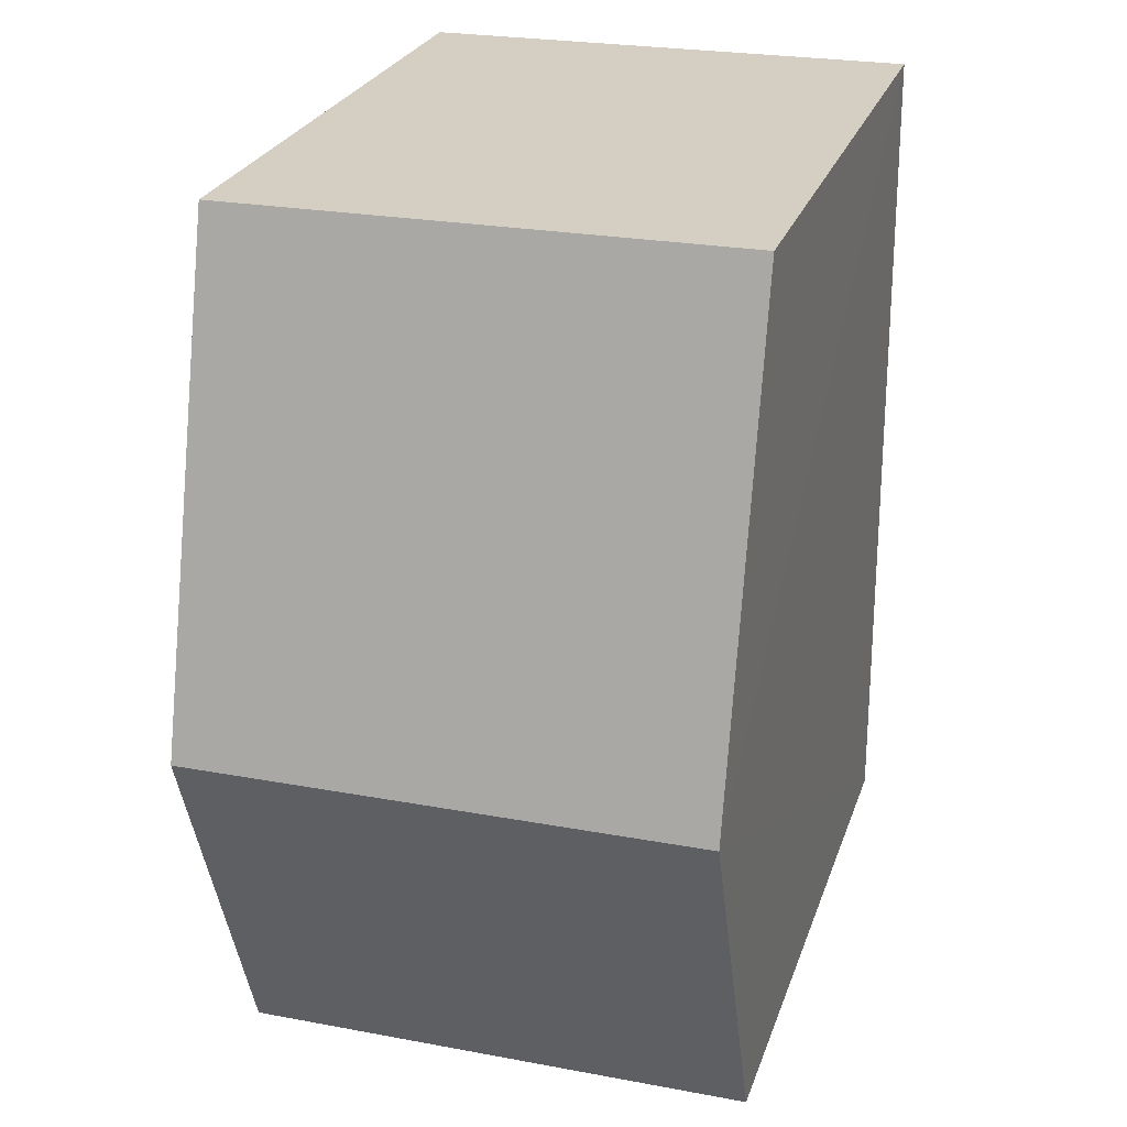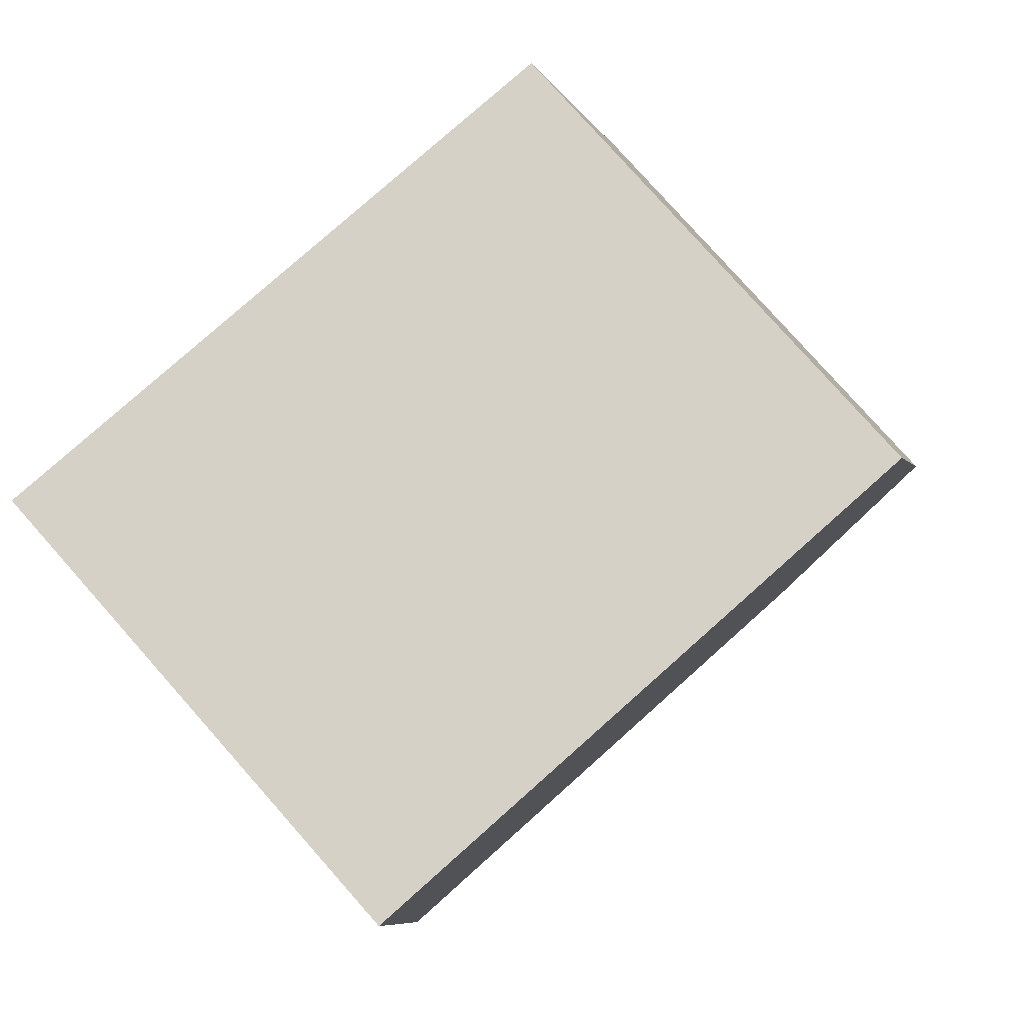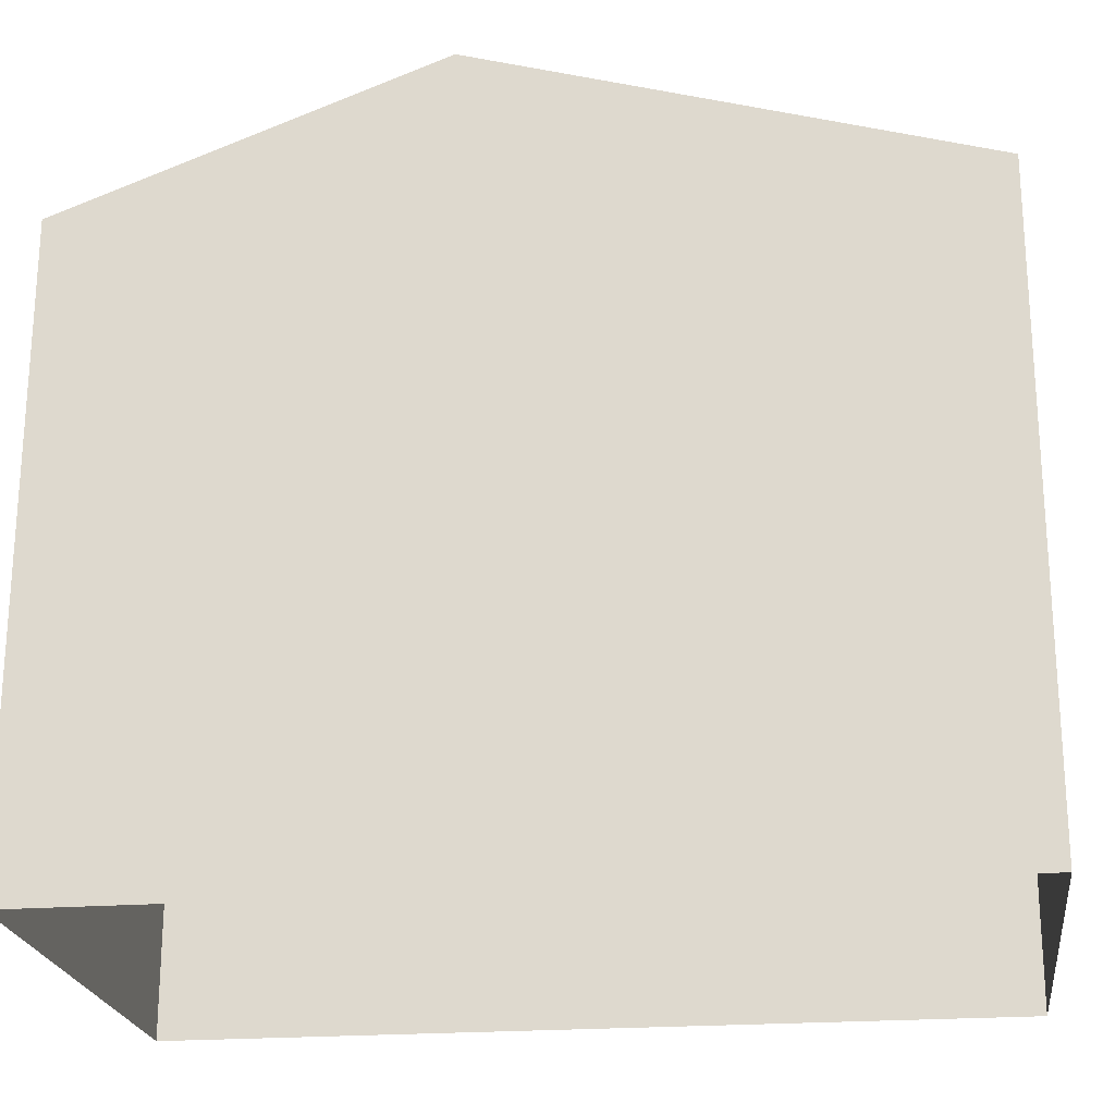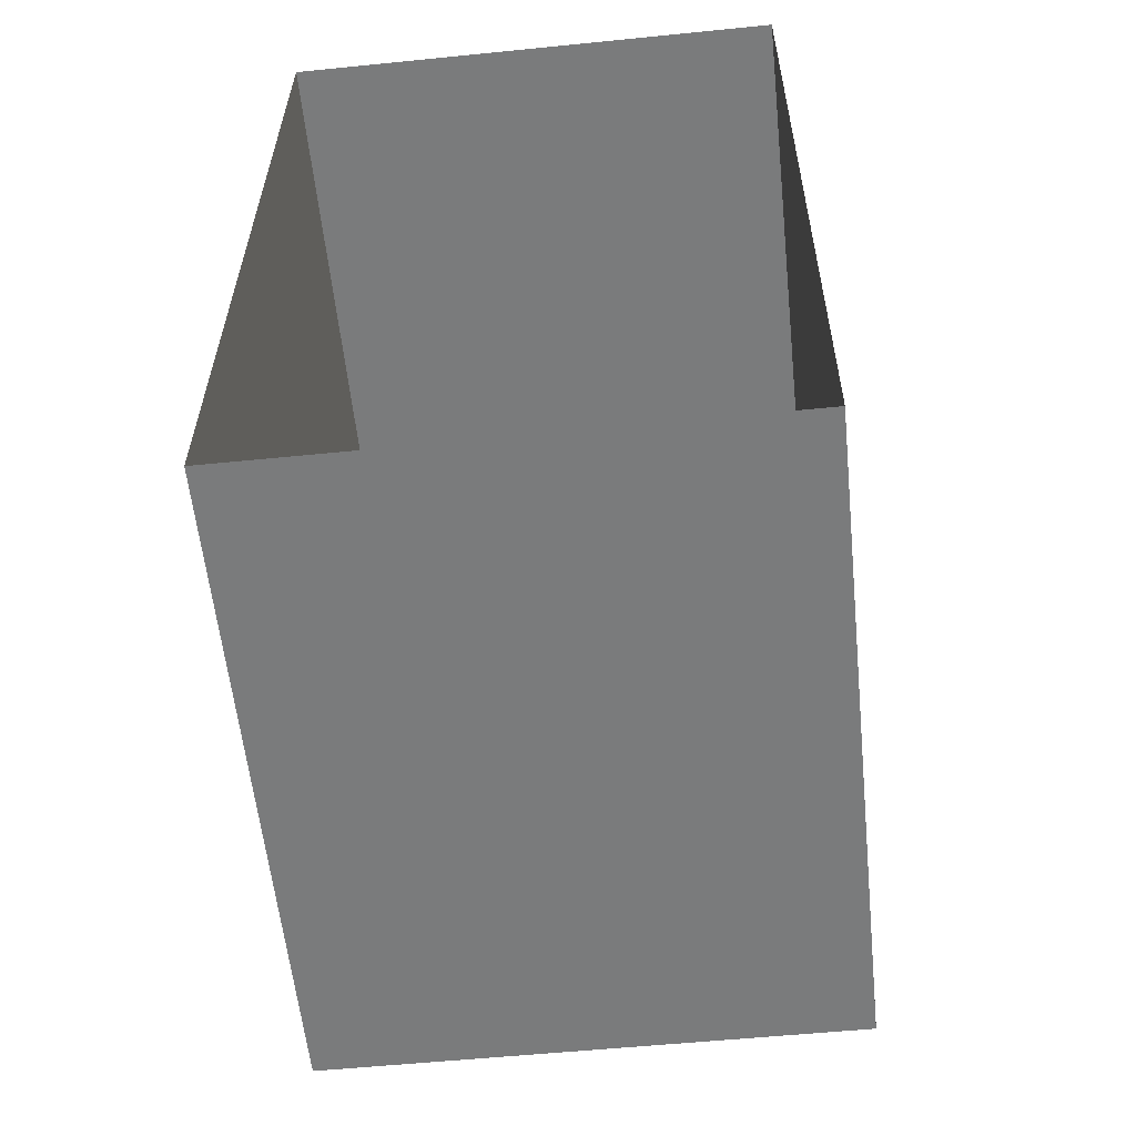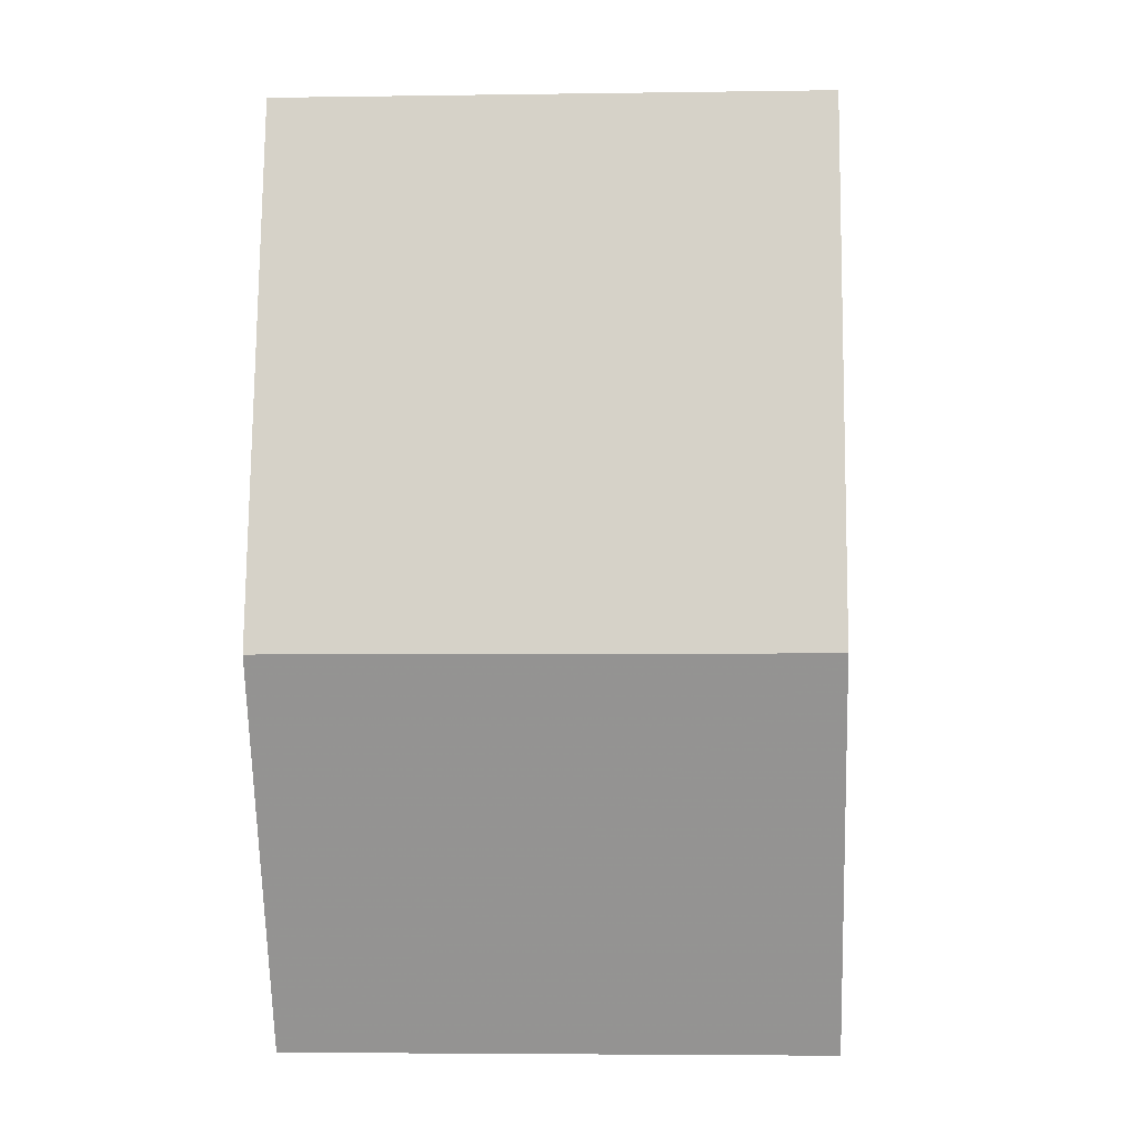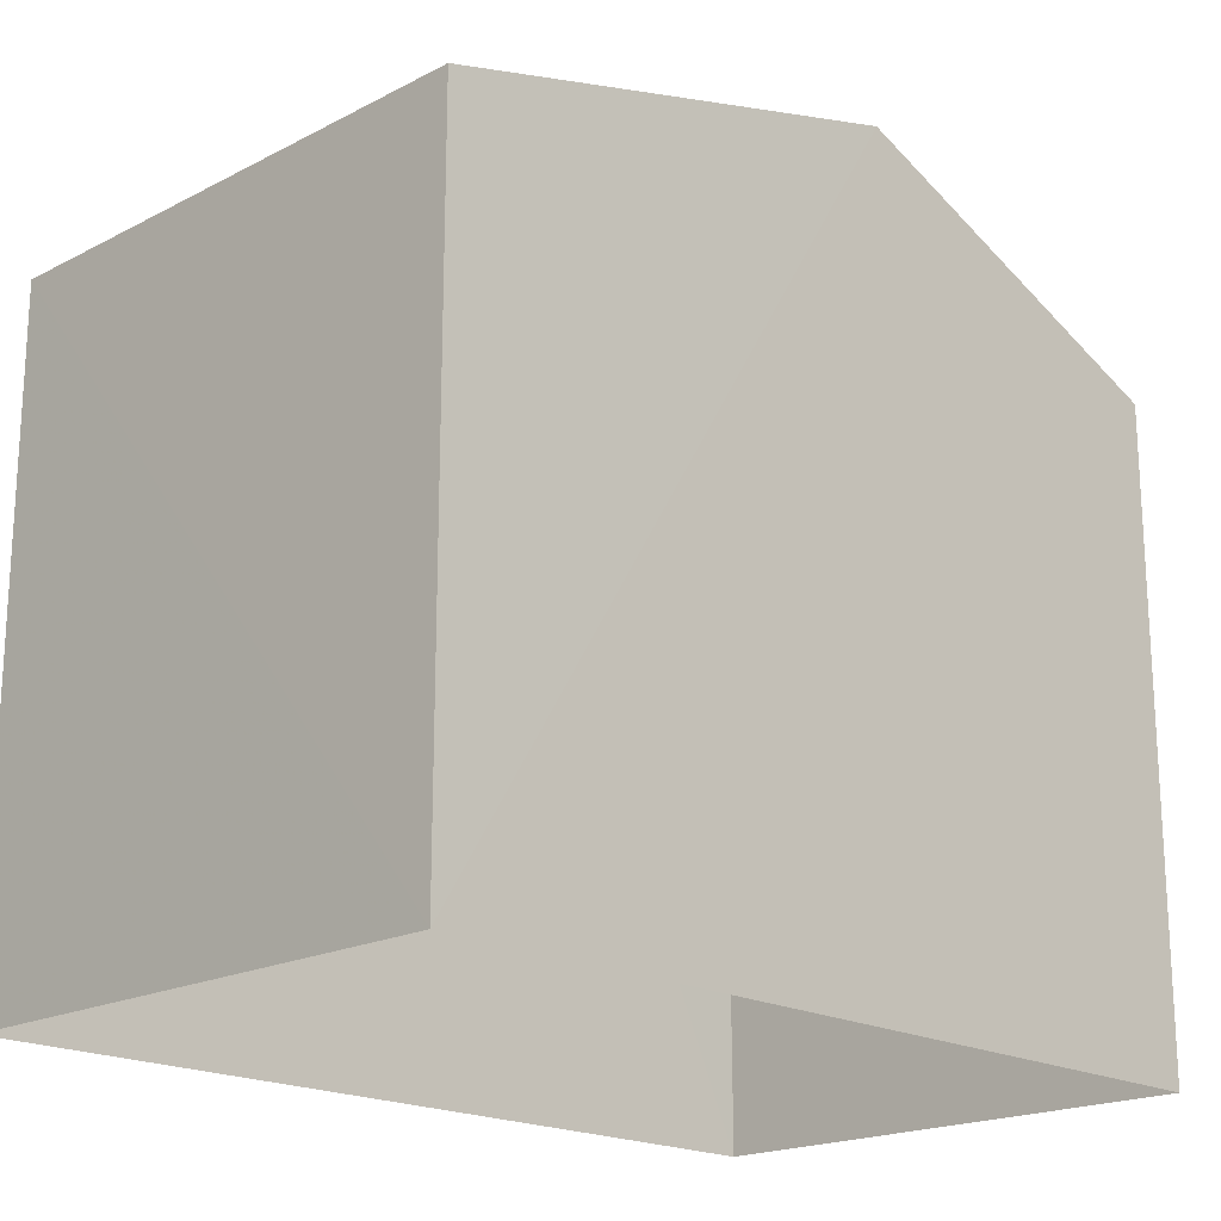
<metadata>
{"format":"obj","ext":"obj","renderer":"f3d","projection":"perspective","resolution":1024,"background":"white","views":[{"elev":25.9,"azim":16.9,"up":"+Y"},{"elev":79.4,"azim":-131.6,"up":"+Y"},{"elev":-22.2,"azim":97.9,"up":"+Z"},{"elev":-58.4,"azim":-174.0,"up":"+Y"},{"elev":2.0,"azim":2.8,"up":"+Y"},{"elev":-19.2,"azim":-135.5,"up":"+Z"}]}
</metadata>
<code>
v -3.726e+05 -1.052e+05 24.33
v -3.726e+05 -1.052e+05 24.34
v -3.726e+05 -1.052e+05 24.34
v -3.726e+05 -1.052e+05 24.33
v -3.726e+05 -1.052e+05 31.36
v -3.726e+05 -1.052e+05 31.36
v -3.726e+05 -1.052e+05 32.92
v -3.726e+05 -1.052e+05 32.92
v -3.726e+05 -1.052e+05 31.36
v -3.726e+05 -1.052e+05 31.36
f 1 2 3
f 4 1 3
f 5 6 7
f 8 5 7
f 9 10 8
f 7 9 8
f 10 3 2
f 10 9 3
f 10 2 8
f 2 1 8
f 1 5 8
f 6 4 7
f 4 3 7
f 3 9 7
f 5 1 4
f 6 5 4

</code>
